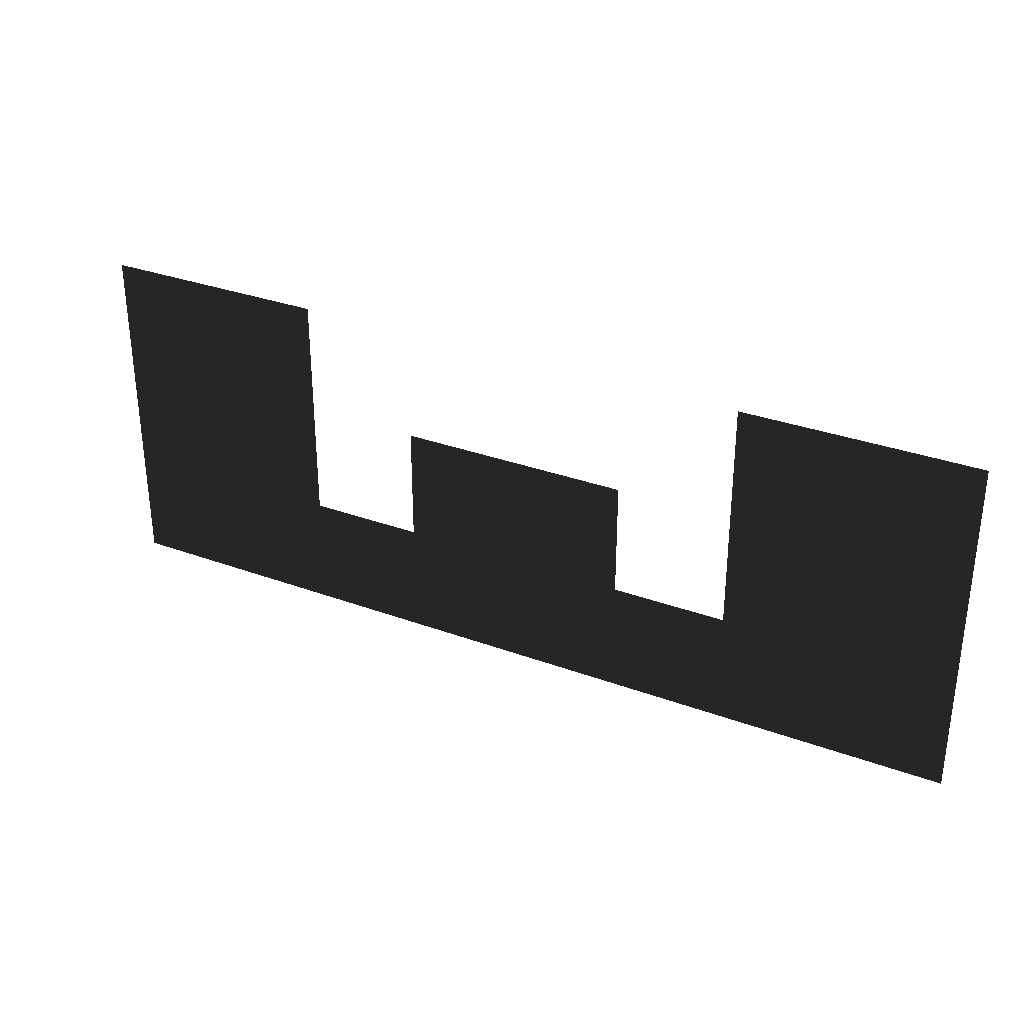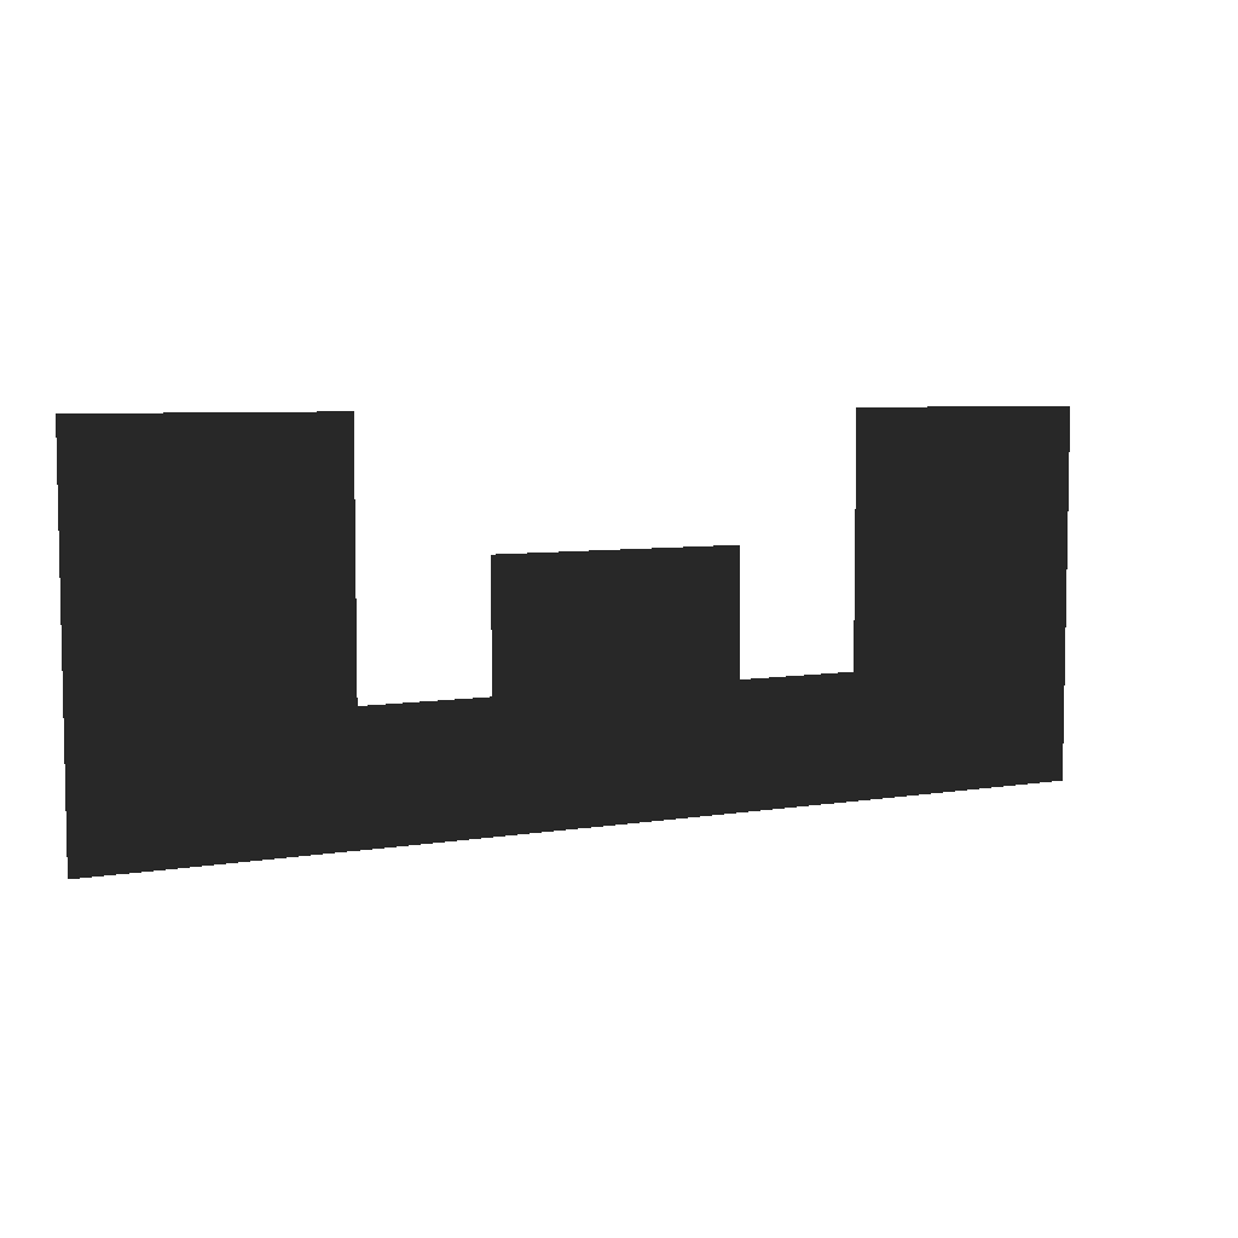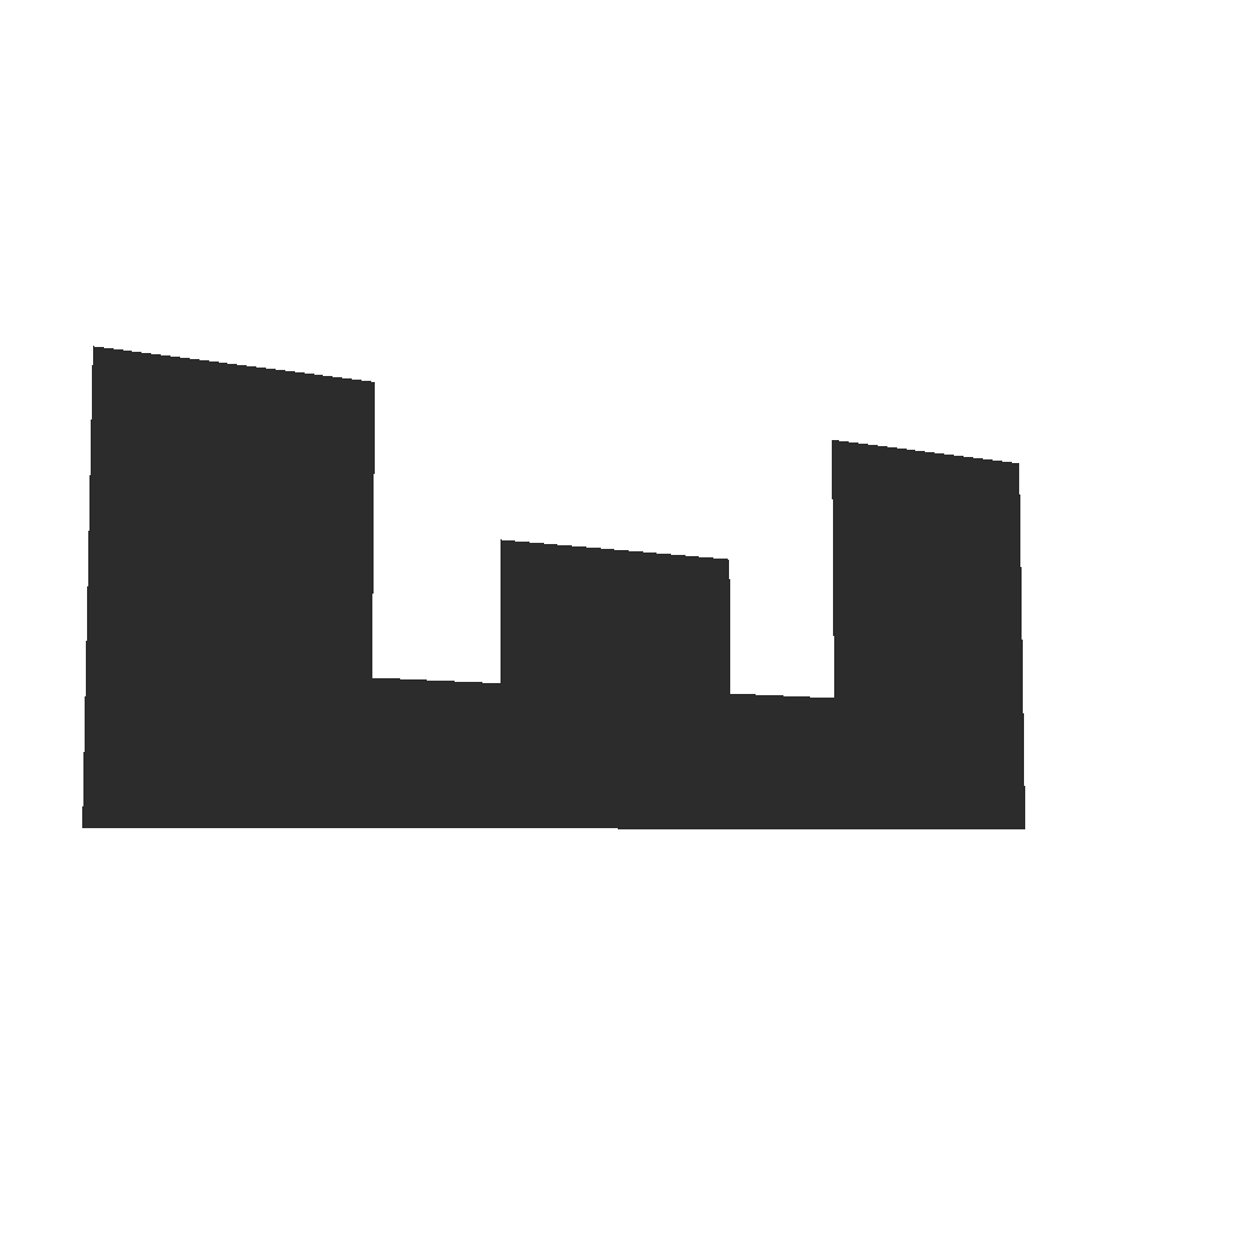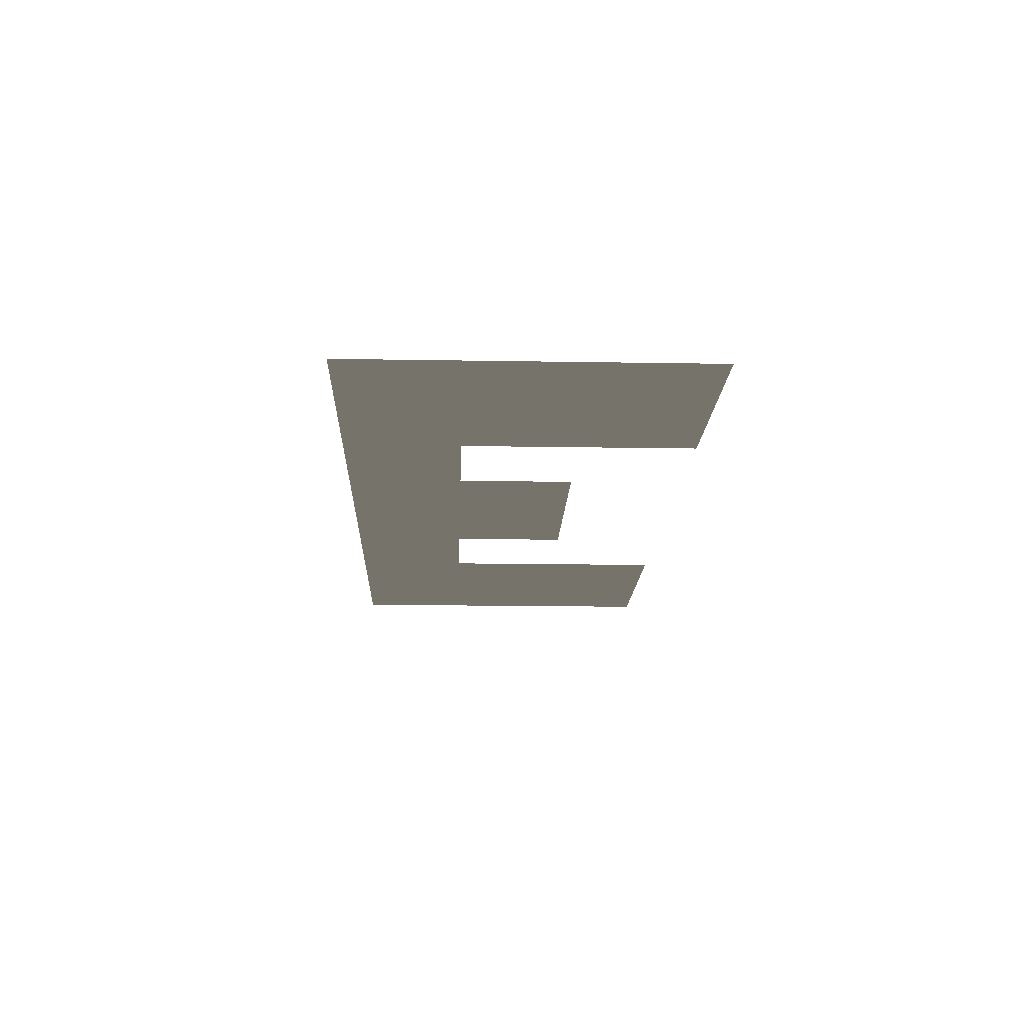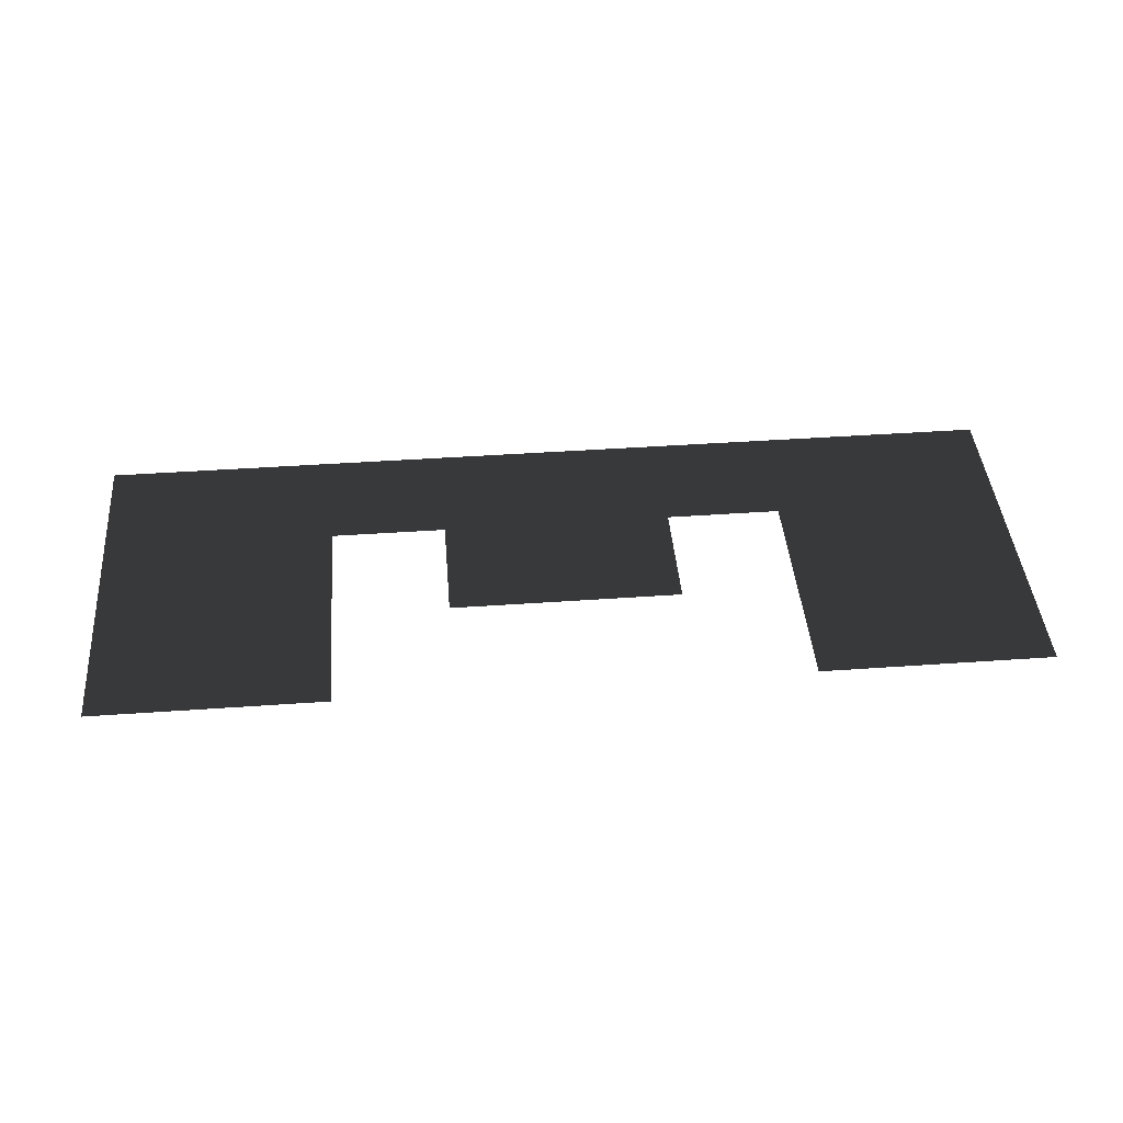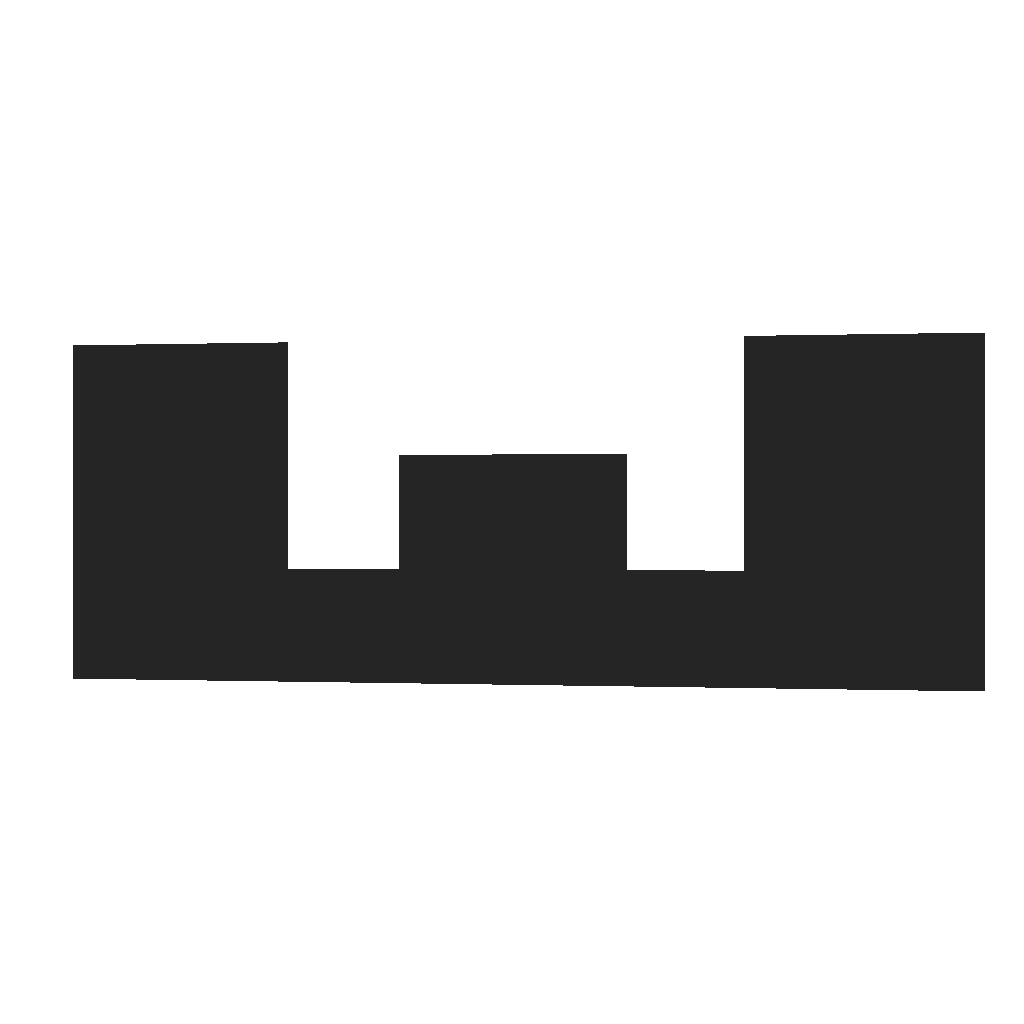
<metadata>
{"format":"obj","ext":"obj","renderer":"f3d","projection":"perspective","resolution":1024,"background":"white","views":[{"elev":31.7,"azim":-152.5,"up":"+Z"},{"elev":6.1,"azim":153.0,"up":"+Z"},{"elev":-5.4,"azim":-34.6,"up":"+Z"},{"elev":-16.1,"azim":-92.0,"up":"+Y"},{"elev":43.0,"azim":-4.8,"up":"+Y"},{"elev":-0.0,"azim":-171.2,"up":"+Z"}]}
</metadata>
<code>
v 166 -82 -416
v 166 -82 -432
v 182 -82 -416
v 182 -82 -440
v 158 -82 -432
v 158 -82 -424
v 142 -82 -432
v 142 -82 -424
v 118 -82 -440
v 134 -82 -432
v 118 -82 -416
v 134 -82 -416
g textures/base_wall/gotbflat1
f 1 2 3
f 4 3 2
f 5 4 2
f 6 7 5
f 8 7 6
f 9 4 5
f 9 7 10
f 9 5 7
f 11 9 10
f 11 10 12

</code>
